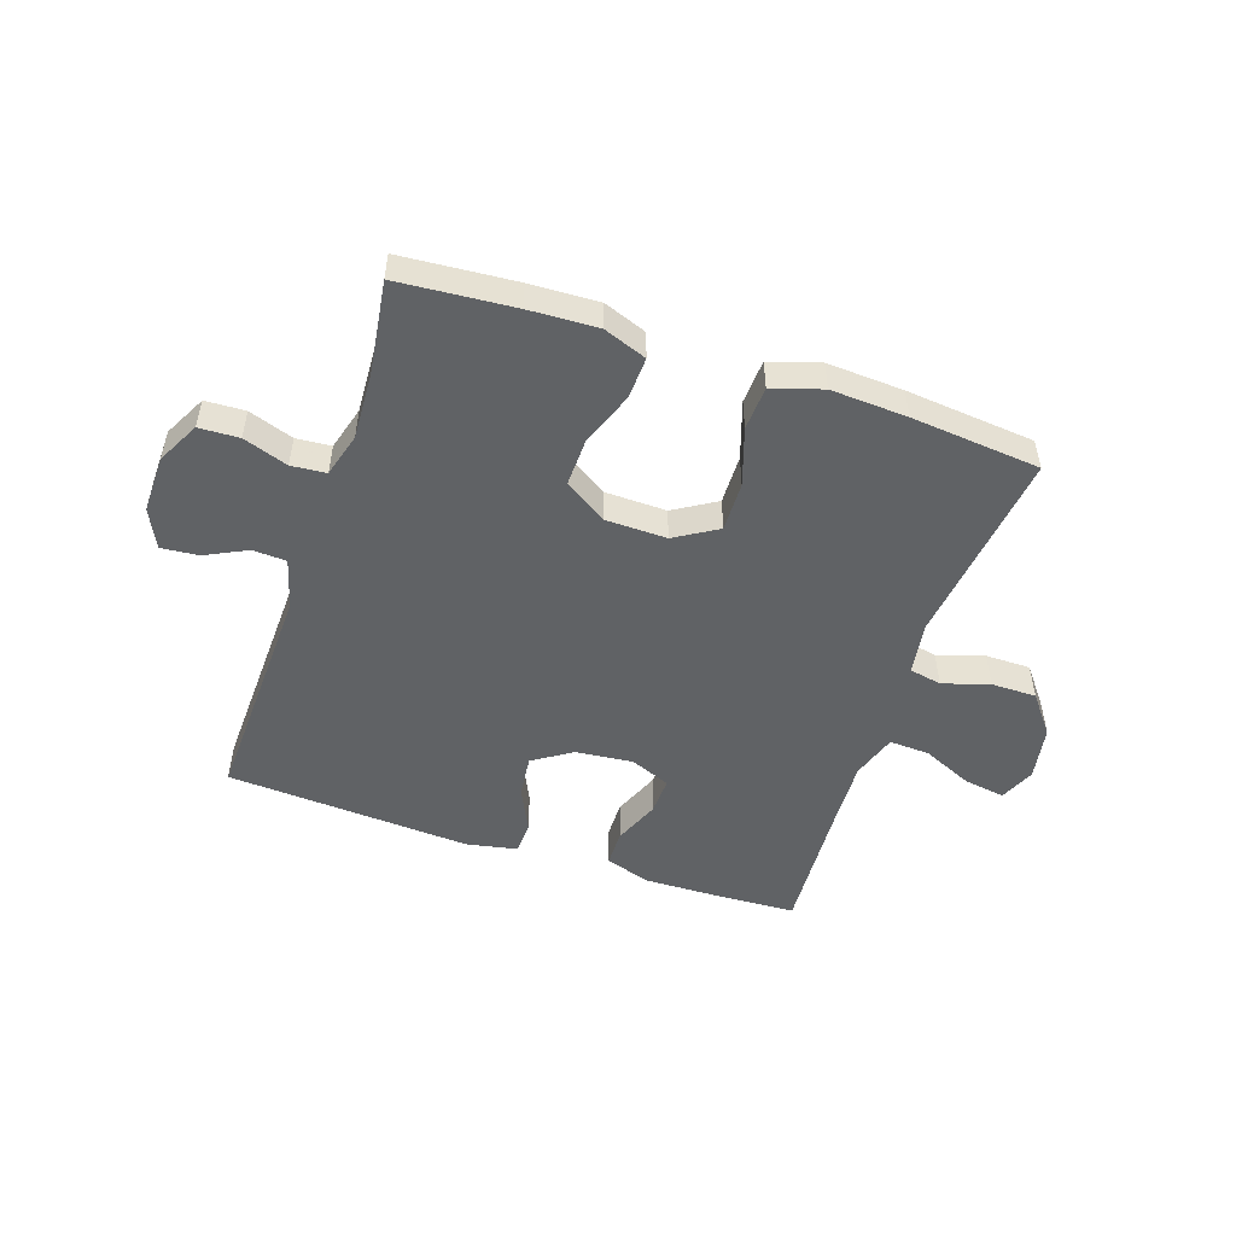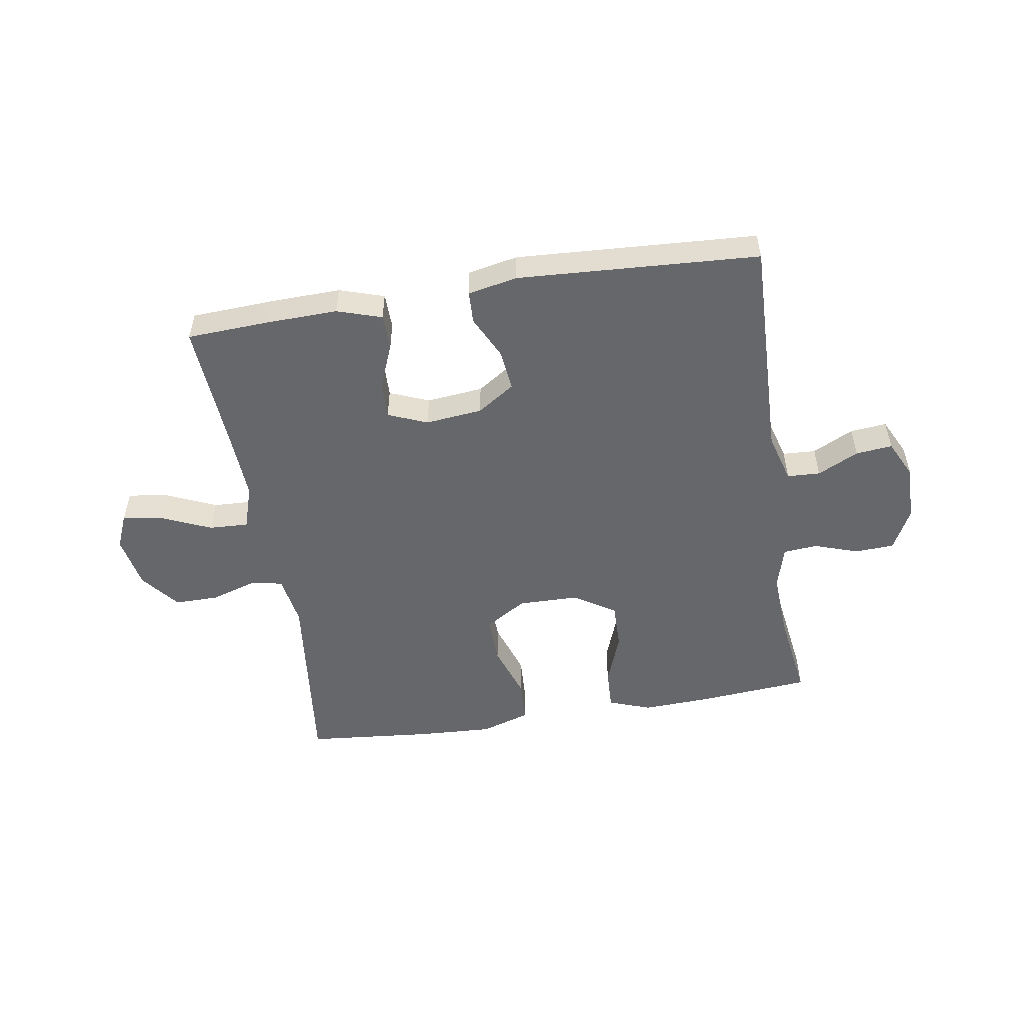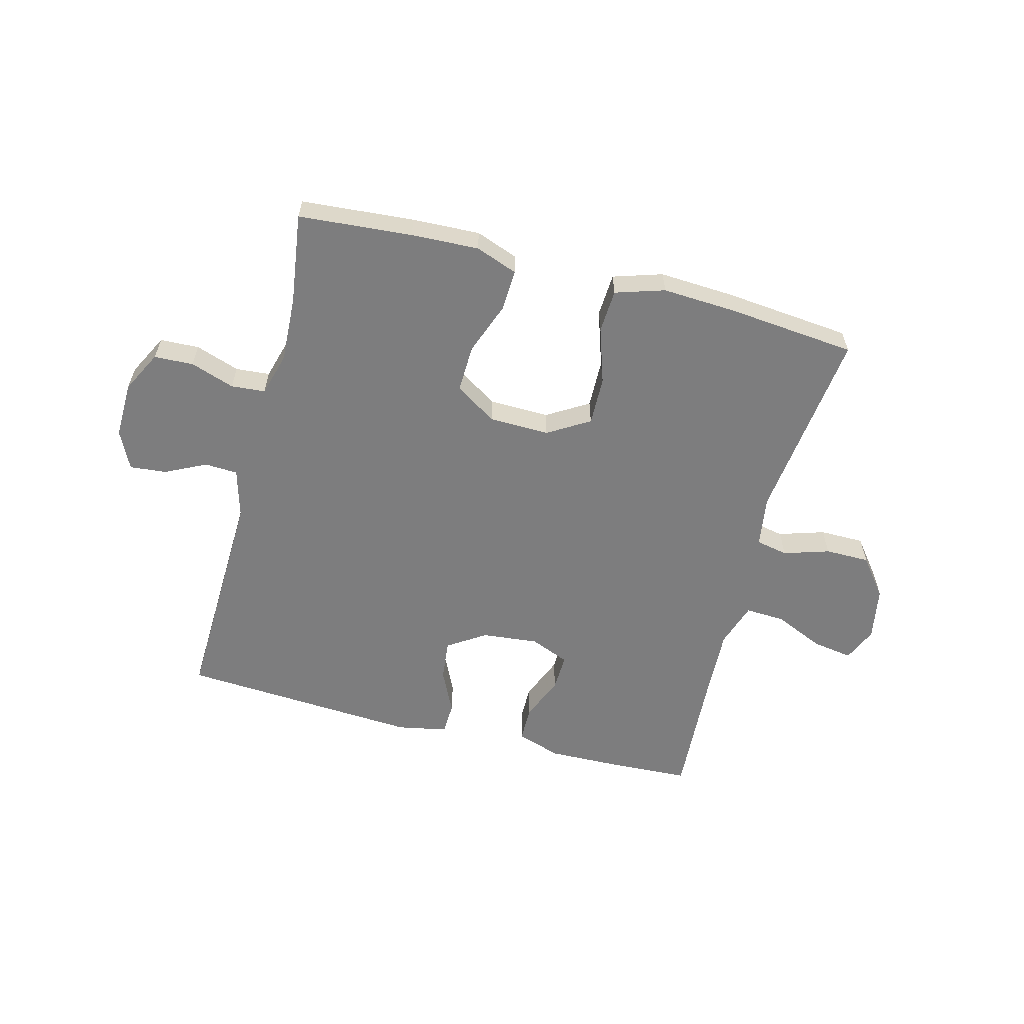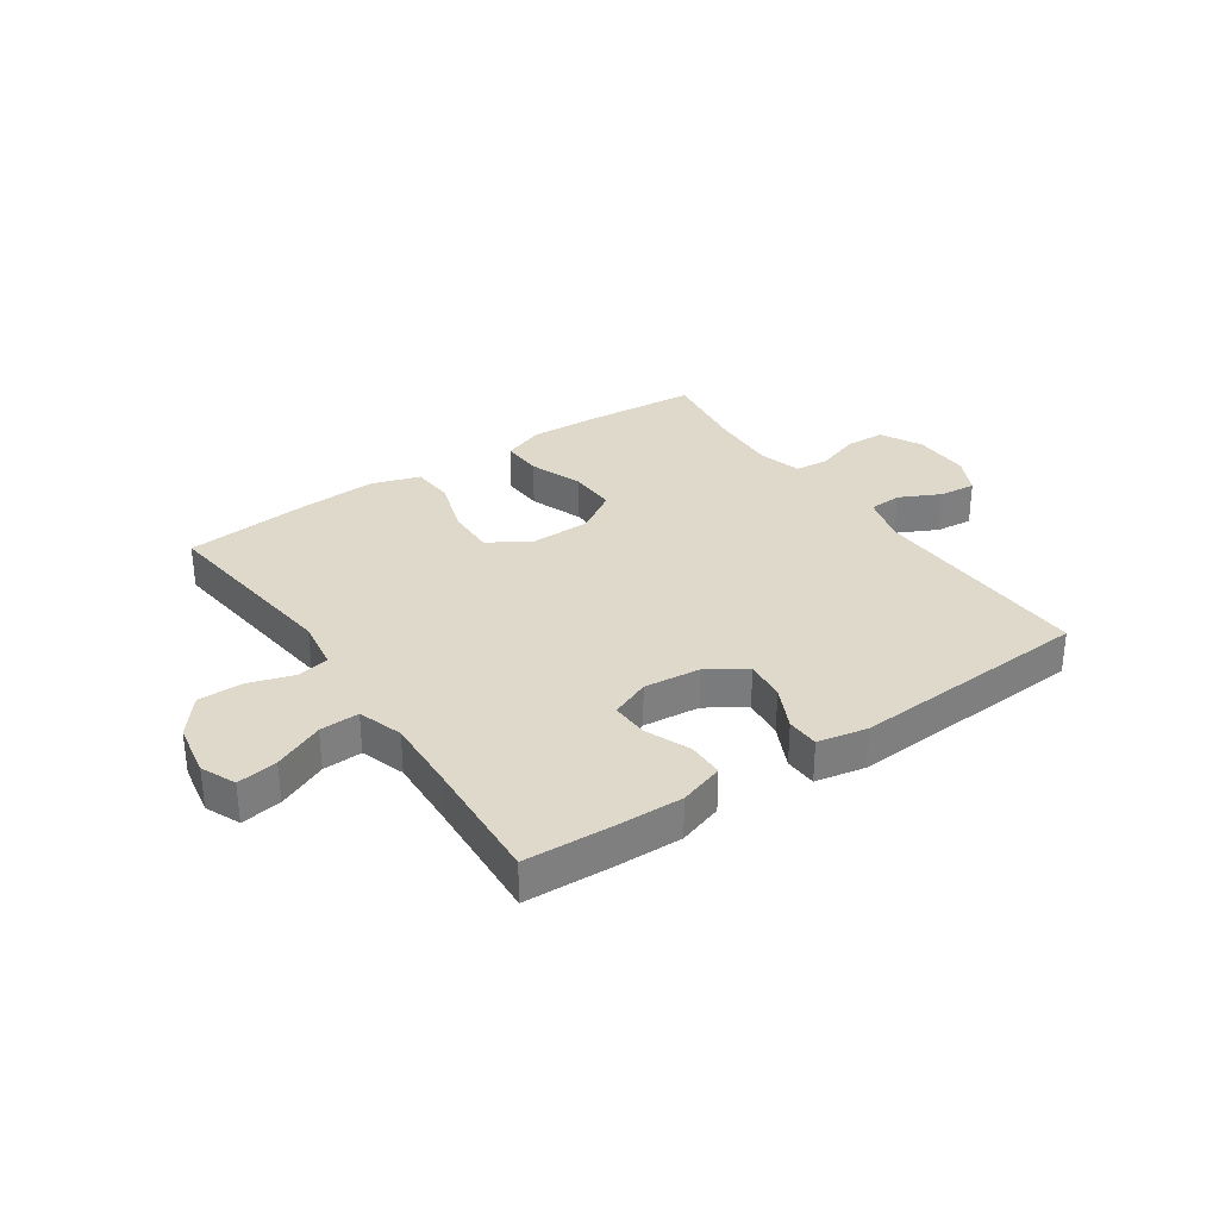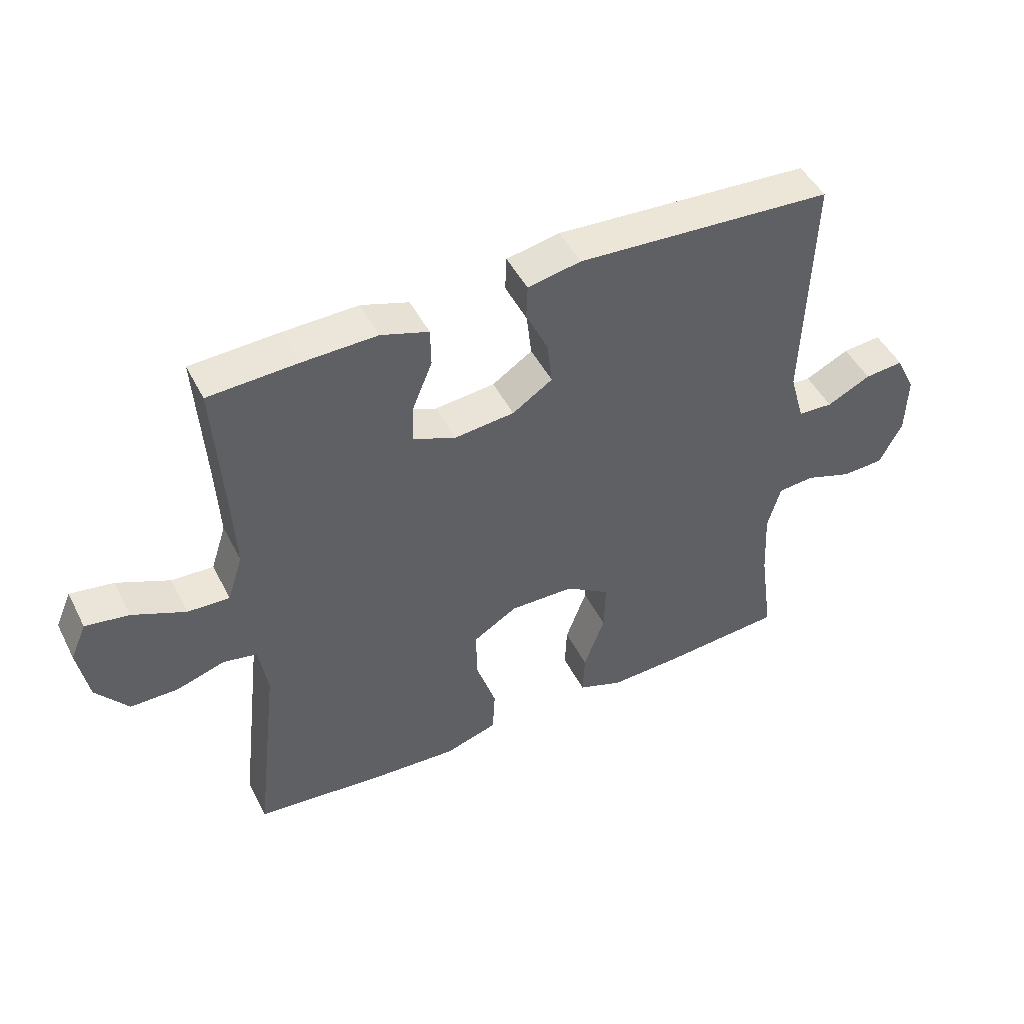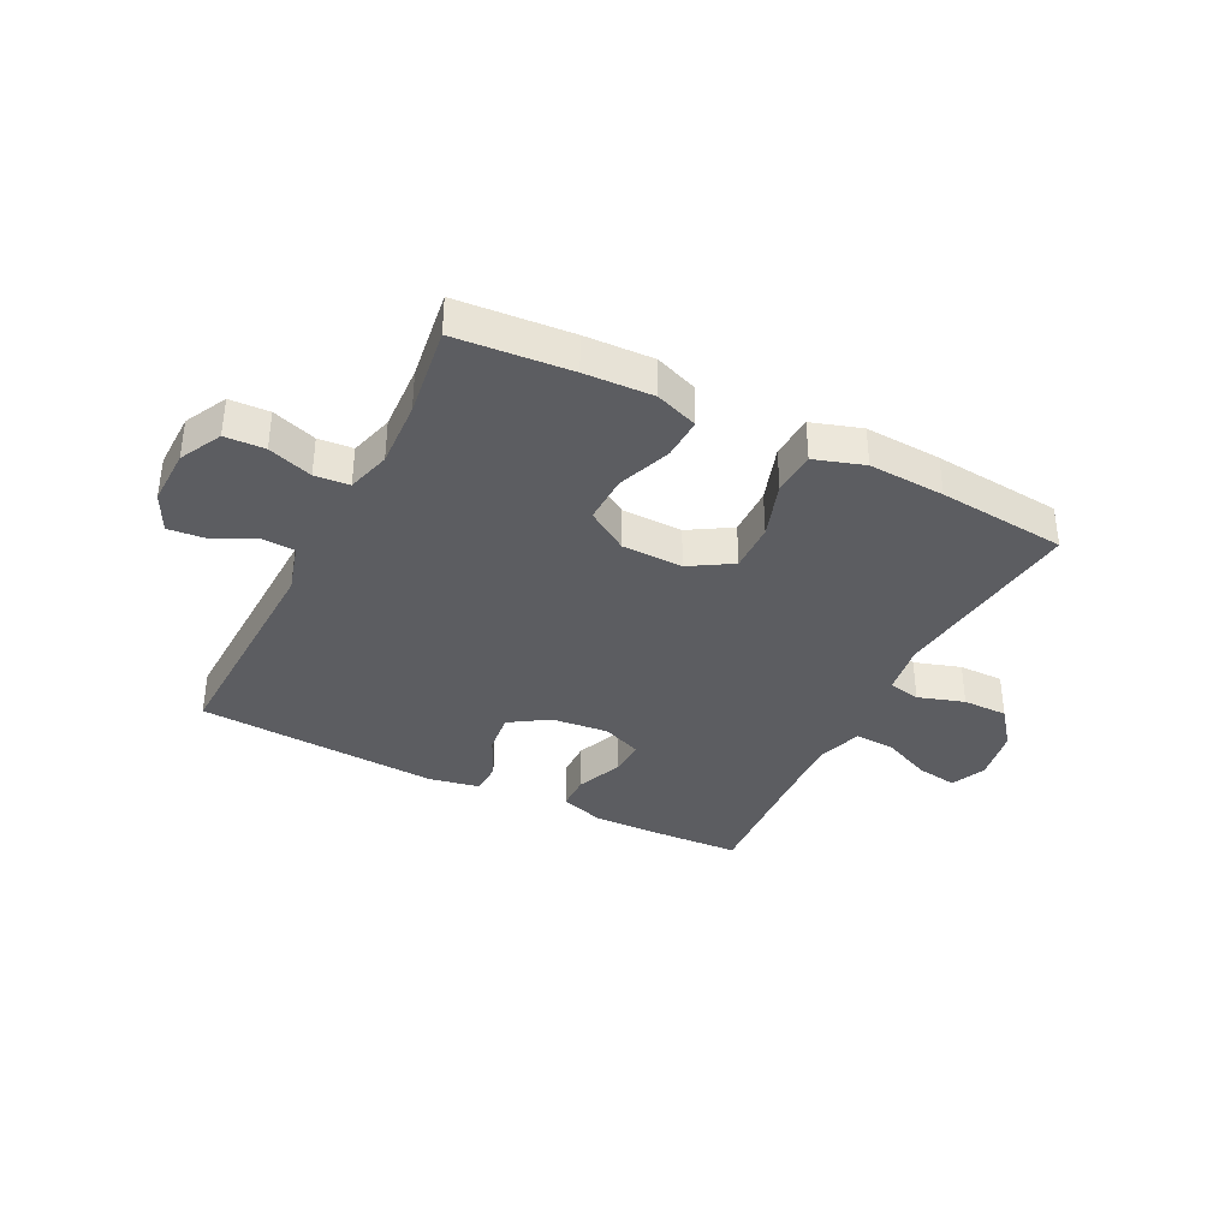
<metadata>
{"format":"obj","ext":"obj","renderer":"f3d","projection":"perspective","resolution":1024,"background":"white","views":[{"elev":-50.5,"azim":161.3,"up":"+Y"},{"elev":-52.0,"azim":9.3,"up":"+Y"},{"elev":-59.2,"azim":165.3,"up":"+Y"},{"elev":31.8,"azim":-34.4,"up":"+Y"},{"elev":47.5,"azim":-26.1,"up":"+Z"},{"elev":-36.5,"azim":153.2,"up":"+Y"}]}
</metadata>
<code>
v -0.5 0.07 -0.5
v -0.461 0.07 -0.165
v -0.475 0.07 -0.076
v -0.53 0.07 -0.065
v -0.609 0.07 -0.09
v -0.686 0.07 -0.09
v -0.738 0.07 -0.024
v -0.755 0.07 0.069
v -0.729 0.07 0.129
v -0.659 0.07 0.118
v -0.573 0.07 0.08
v -0.505 0.07 0.077
v -0.48 0.07 0.154
v -0.486 0.07 0.277
v -0.5 0.07 0.5
v -0.356 0.07 0.507
v -0.235 0.07 0.51
v -0.158 0.07 0.485
v -0.157 0.07 0.423
v -0.189 0.07 0.345
v -0.191 0.07 0.281
v -0.123 0.07 0.253
v -0.025 0.07 0.263
v 0.04 0.07 0.306
v 0.032 0.07 0.377
v -0.004 0.07 0.452
v -0.002 0.07 0.508
v 0.084 0.07 0.525
v 0.5 0.07 0.5
v 0.488 0.07 0.111
v 0.512 0.07 0.026
v 0.569 0.07 0.023
v 0.64 0.07 0.058
v 0.703 0.07 0.064
v 0.735 0.07 -0.002
v 0.733 0.07 -0.1
v 0.696 0.07 -0.172
v 0.628 0.07 -0.175
v 0.552 0.07 -0.149
v 0.493 0.07 -0.154
v 0.472 0.07 -0.229
v 0.478 0.07 -0.344
v 0.5 0.07 -0.5
v 0.304 0.07 -0.516
v 0.187 0.07 -0.521
v 0.114 0.07 -0.494
v 0.117 0.07 -0.423
v 0.151 0.07 -0.331
v 0.153 0.07 -0.249
v 0.081 0.07 -0.203
v -0.023 0.07 -0.201
v -0.095 0.07 -0.245
v -0.093 0.07 -0.329
v -0.061 0.07 -0.426
v -0.065 0.07 -0.501
v -0.15 0.07 -0.528
v -0.28 0.07 -0.521
v -0.5 0 -0.5
v -0.461 0 -0.165
v -0.475 0 -0.076
v -0.53 0 -0.065
v -0.609 0 -0.09
v -0.686 0 -0.09
v -0.738 0 -0.024
v -0.755 0 0.069
v -0.729 0 0.129
v -0.659 0 0.118
v -0.573 0 0.08
v -0.505 0 0.077
v -0.48 0 0.154
v -0.486 0 0.277
v -0.5 0 0.5
v -0.356 0 0.507
v -0.235 0 0.51
v -0.158 0 0.485
v -0.157 0 0.423
v -0.189 0 0.345
v -0.191 0 0.281
v -0.123 0 0.253
v -0.025 0 0.263
v 0.04 0 0.306
v 0.032 0 0.377
v -0.004 0 0.452
v -0.002 0 0.508
v 0.084 0 0.525
v 0.5 0 0.5
v 0.488 0 0.111
v 0.512 0 0.026
v 0.569 0 0.023
v 0.64 0 0.058
v 0.703 0 0.064
v 0.735 0 -0.002
v 0.733 0 -0.1
v 0.696 0 -0.172
v 0.628 0 -0.175
v 0.552 0 -0.149
v 0.493 0 -0.154
v 0.472 0 -0.229
v 0.478 0 -0.344
v 0.5 0 -0.5
v 0.304 0 -0.516
v 0.187 0 -0.521
v 0.114 0 -0.494
v 0.117 0 -0.423
v 0.151 0 -0.331
v 0.153 0 -0.249
v 0.081 0 -0.203
v -0.023 0 -0.201
v -0.095 0 -0.245
v -0.093 0 -0.329
v -0.061 0 -0.426
v -0.065 0 -0.501
v -0.15 0 -0.528
v -0.28 0 -0.521
f 56 57 1 2
f 53 54 55 56
f 52 53 56 2
f 51 52 2 3
f 50 51 3
f 45 46 47 48
f 45 48 49
f 42 43 44 45
f 41 42 45 49
f 40 41 49 50
f 36 37 38 39
f 36 39 40
f 32 33 34 35
f 31 32 35 36
f 27 28 29 30
f 25 26 27 30
f 24 25 30 31
f 23 24 31
f 22 23 31 36
f 17 18 19 20
f 17 20 21
f 14 15 16 17
f 13 14 17 21
f 12 13 21 22
f 8 9 10 11
f 8 11 12
f 7 8 12
f 4 5 6 7
f 4 7 12
f 3 4 12 22
f 36 40 50
f 3 22 36 50
f 59 58 114 113
f 113 112 111 110
f 59 113 110 109
f 60 59 109 108
f 60 108 107
f 105 104 103 102
f 106 105 102
f 102 101 100 99
f 106 102 99 98
f 107 106 98 97
f 96 95 94 93
f 97 96 93
f 92 91 90 89
f 93 92 89 88
f 87 86 85 84
f 87 84 83 82
f 88 87 82 81
f 88 81 80
f 93 88 80 79
f 77 76 75 74
f 78 77 74
f 74 73 72 71
f 78 74 71 70
f 79 78 70 69
f 68 67 66 65
f 69 68 65
f 69 65 64
f 64 63 62 61
f 69 64 61
f 79 69 61 60
f 107 97 93
f 107 93 79 60
f 1 58 59 2
f 2 59 60 3
f 3 60 61 4
f 4 61 62 5
f 5 62 63 6
f 6 63 64 7
f 7 64 65 8
f 8 65 66 9
f 9 66 67 10
f 10 67 68 11
f 11 68 69 12
f 12 69 70 13
f 13 70 71 14
f 14 71 72 15
f 15 72 73 16
f 16 73 74 17
f 17 74 75 18
f 18 75 76 19
f 19 76 77 20
f 20 77 78 21
f 21 78 79 22
f 22 79 80 23
f 23 80 81 24
f 24 81 82 25
f 25 82 83 26
f 26 83 84 27
f 27 84 85 28
f 28 85 86 29
f 29 86 87 30
f 30 87 88 31
f 31 88 89 32
f 32 89 90 33
f 33 90 91 34
f 34 91 92 35
f 35 92 93 36
f 36 93 94 37
f 37 94 95 38
f 38 95 96 39
f 39 96 97 40
f 40 97 98 41
f 41 98 99 42
f 42 99 100 43
f 43 100 101 44
f 44 101 102 45
f 45 102 103 46
f 46 103 104 47
f 47 104 105 48
f 48 105 106 49
f 49 106 107 50
f 50 107 108 51
f 51 108 109 52
f 52 109 110 53
f 53 110 111 54
f 54 111 112 55
f 55 112 113 56
f 56 113 114 57
f 57 114 58 1

</code>
